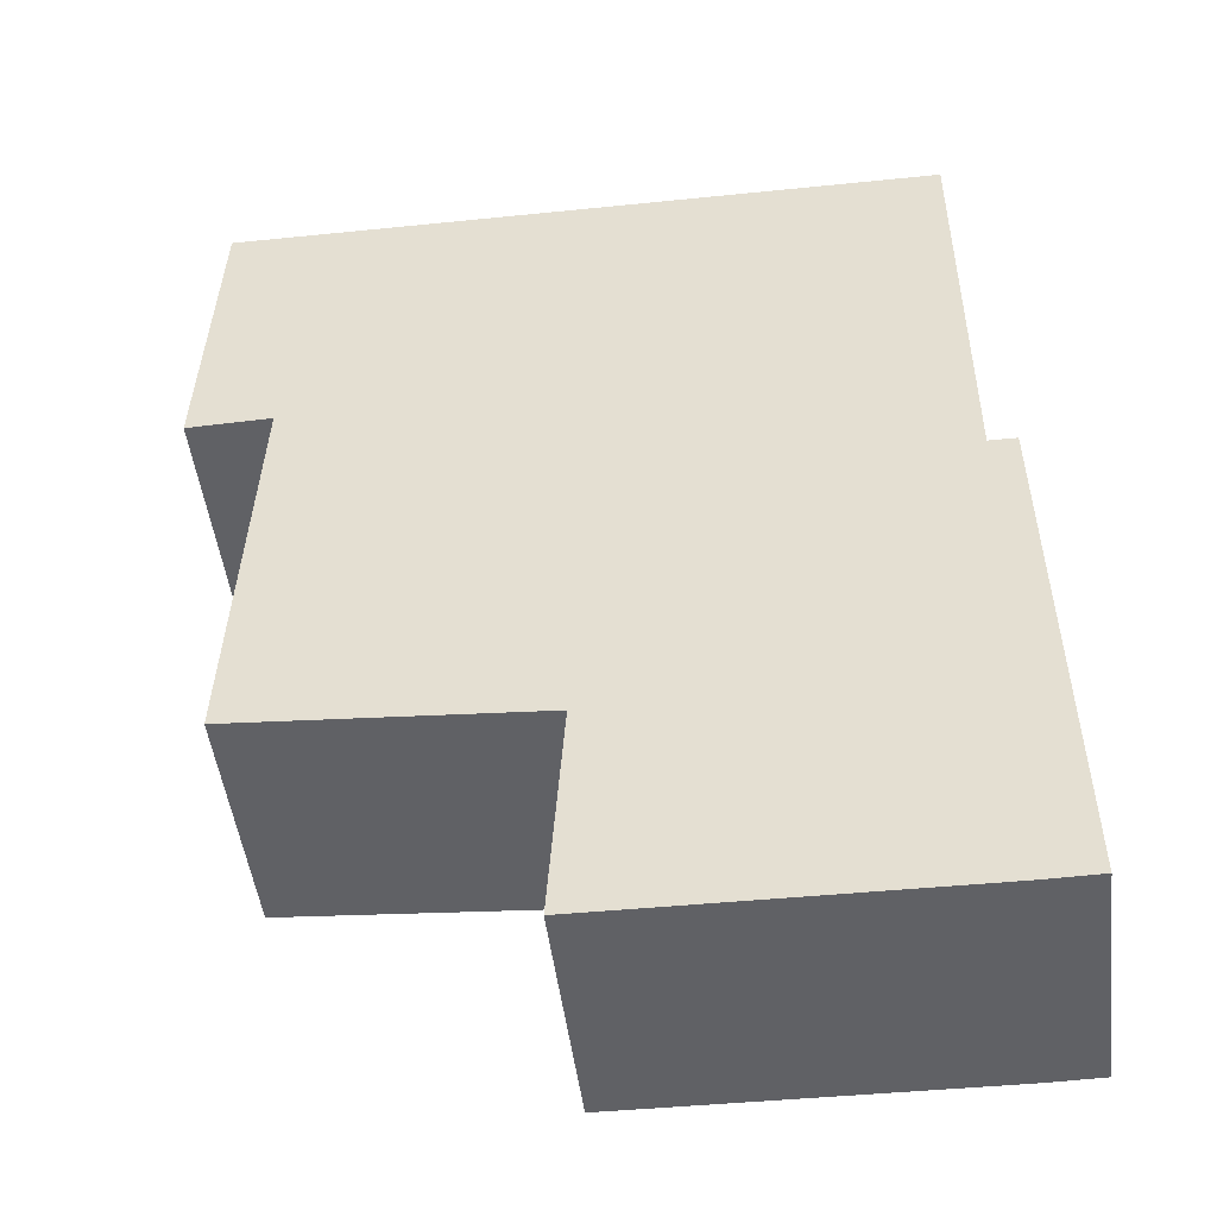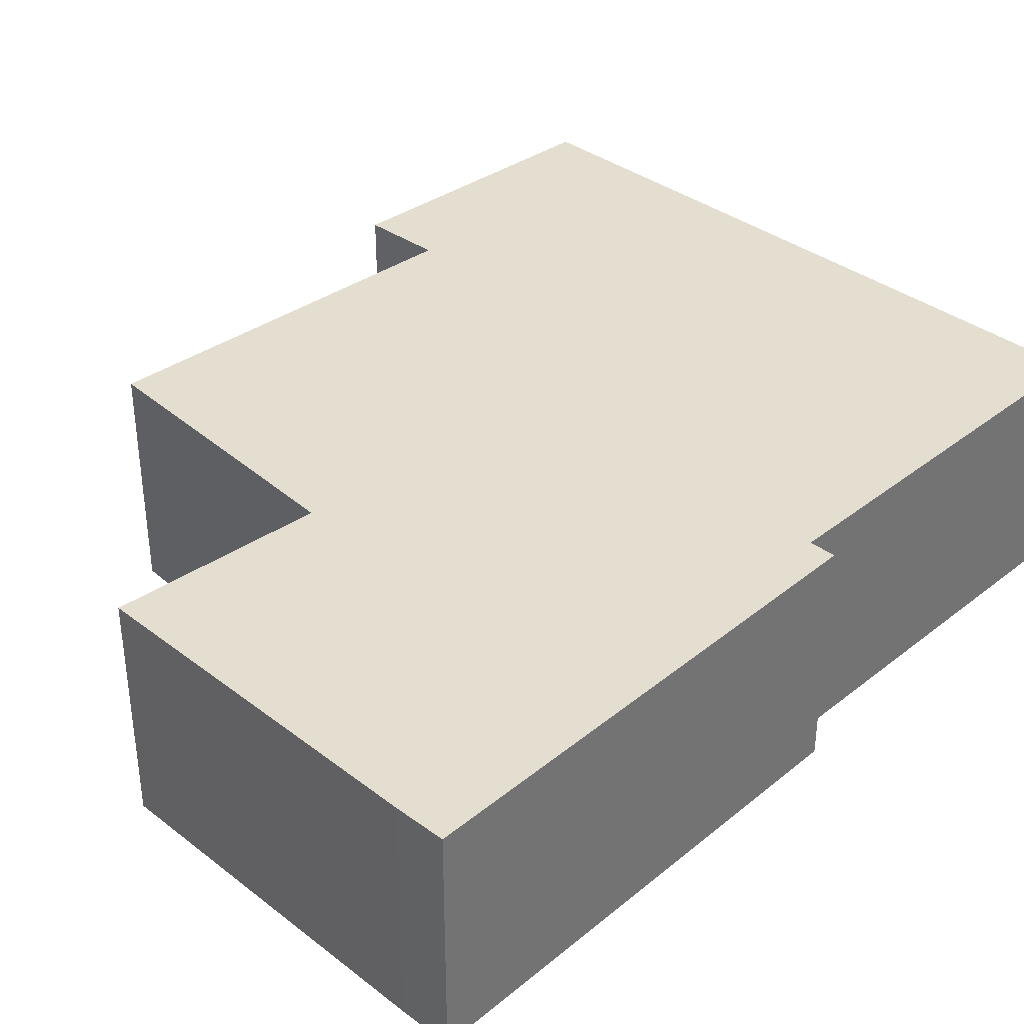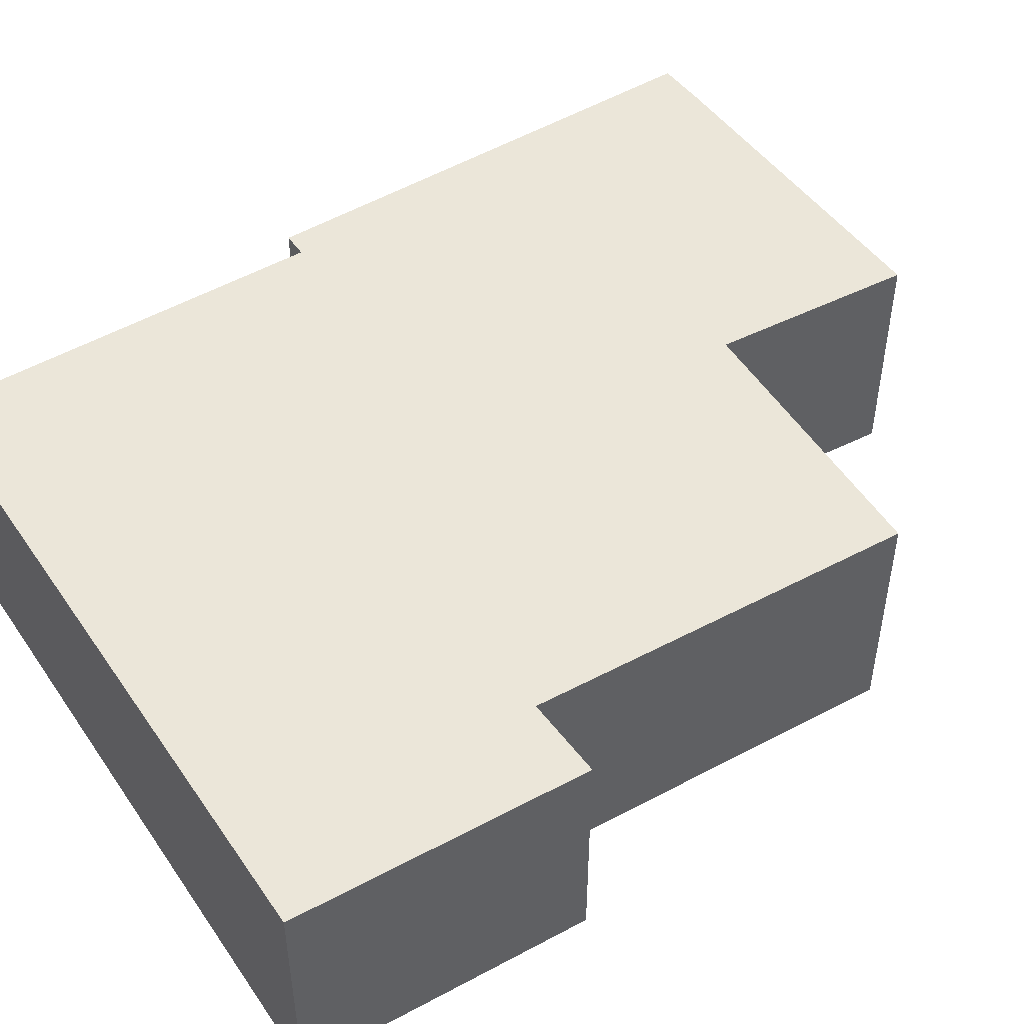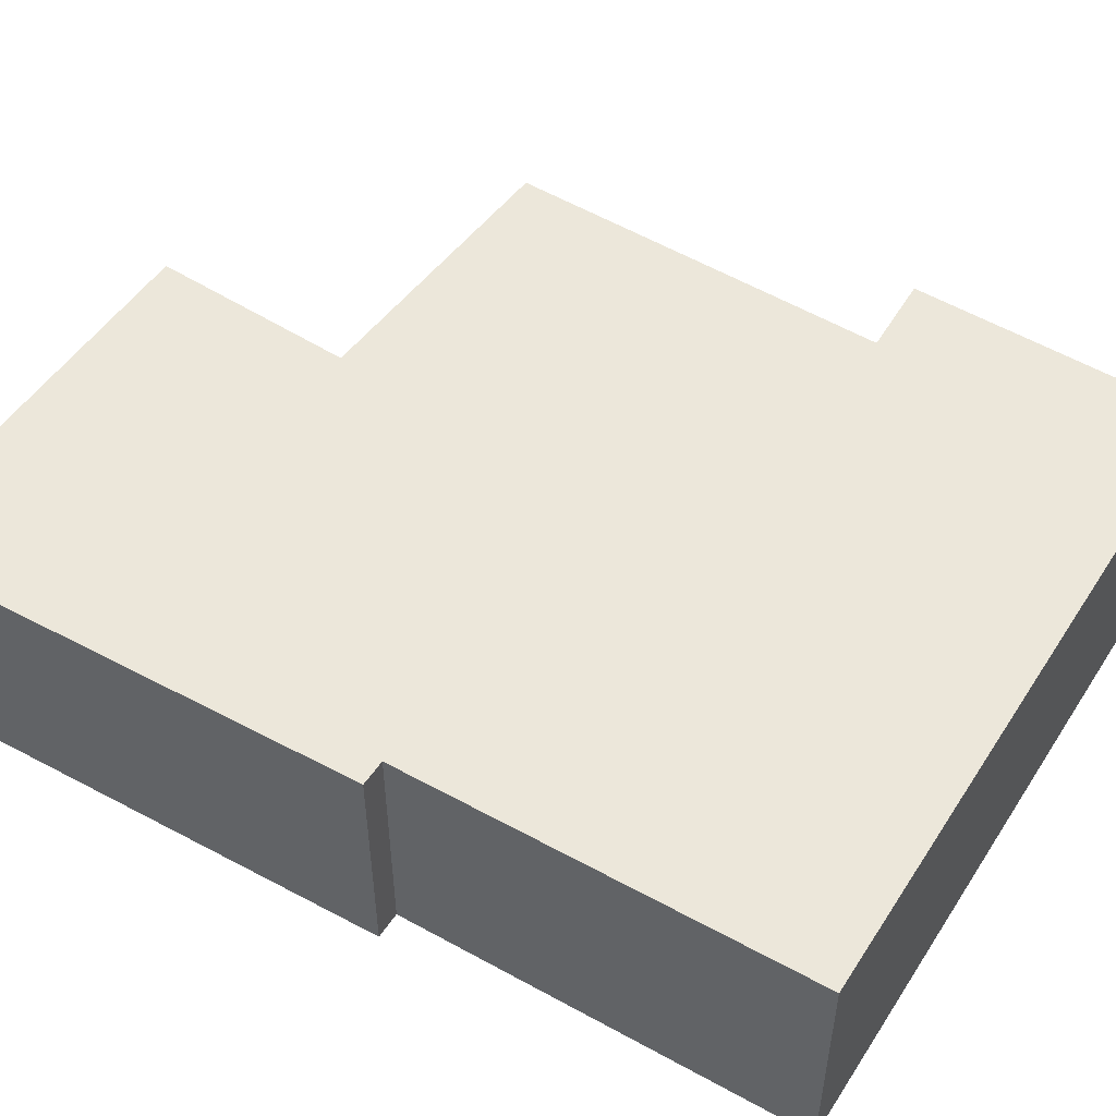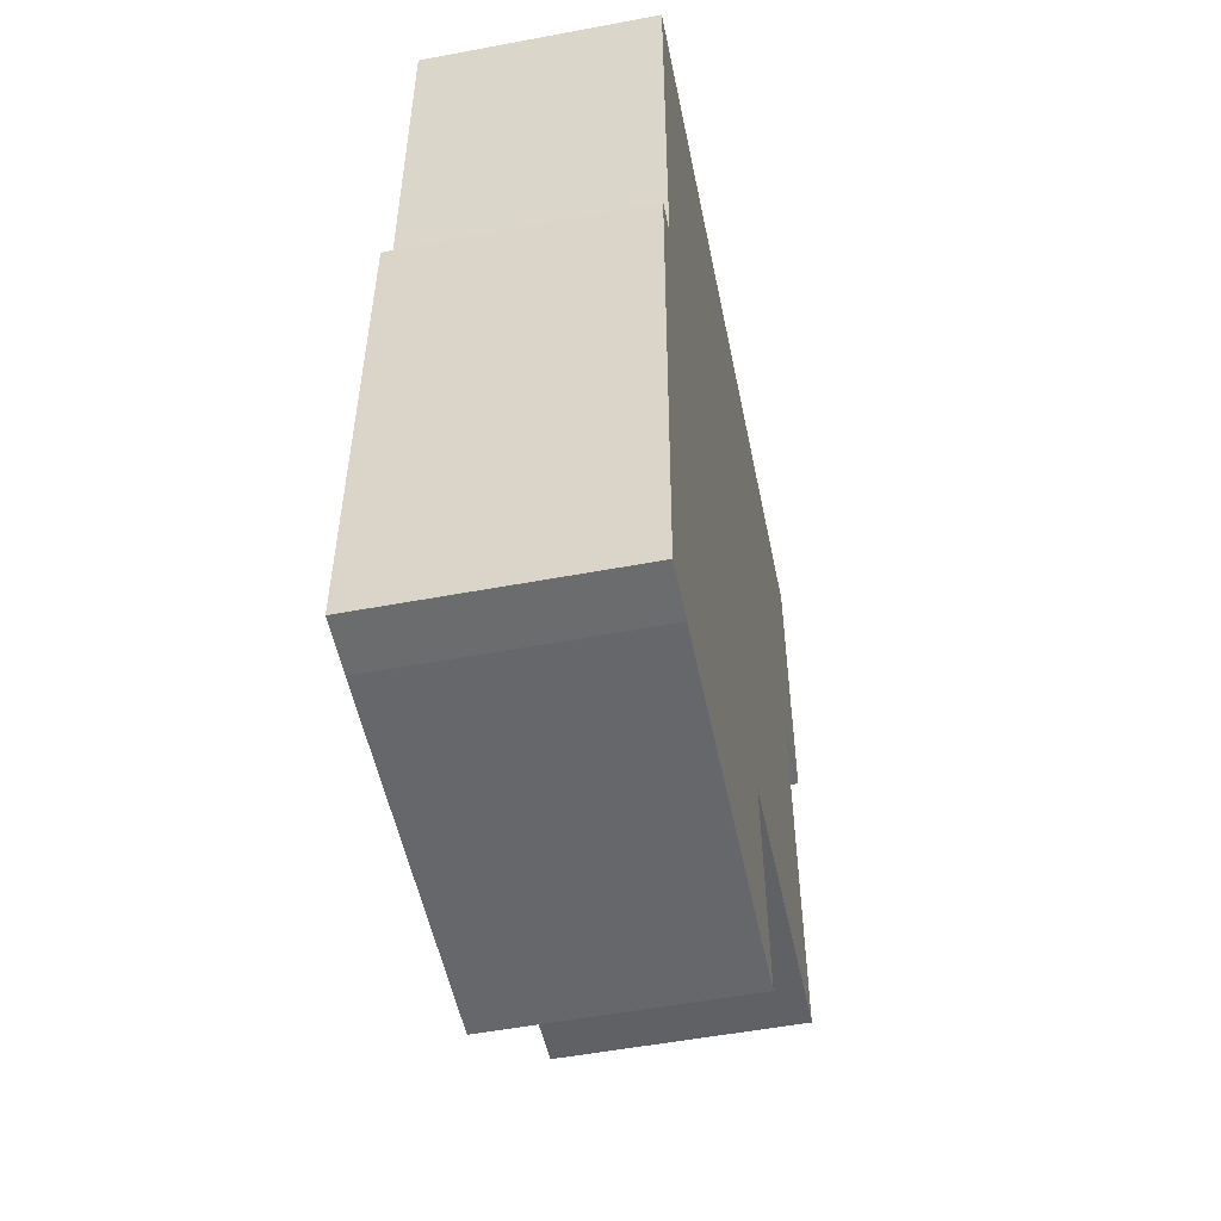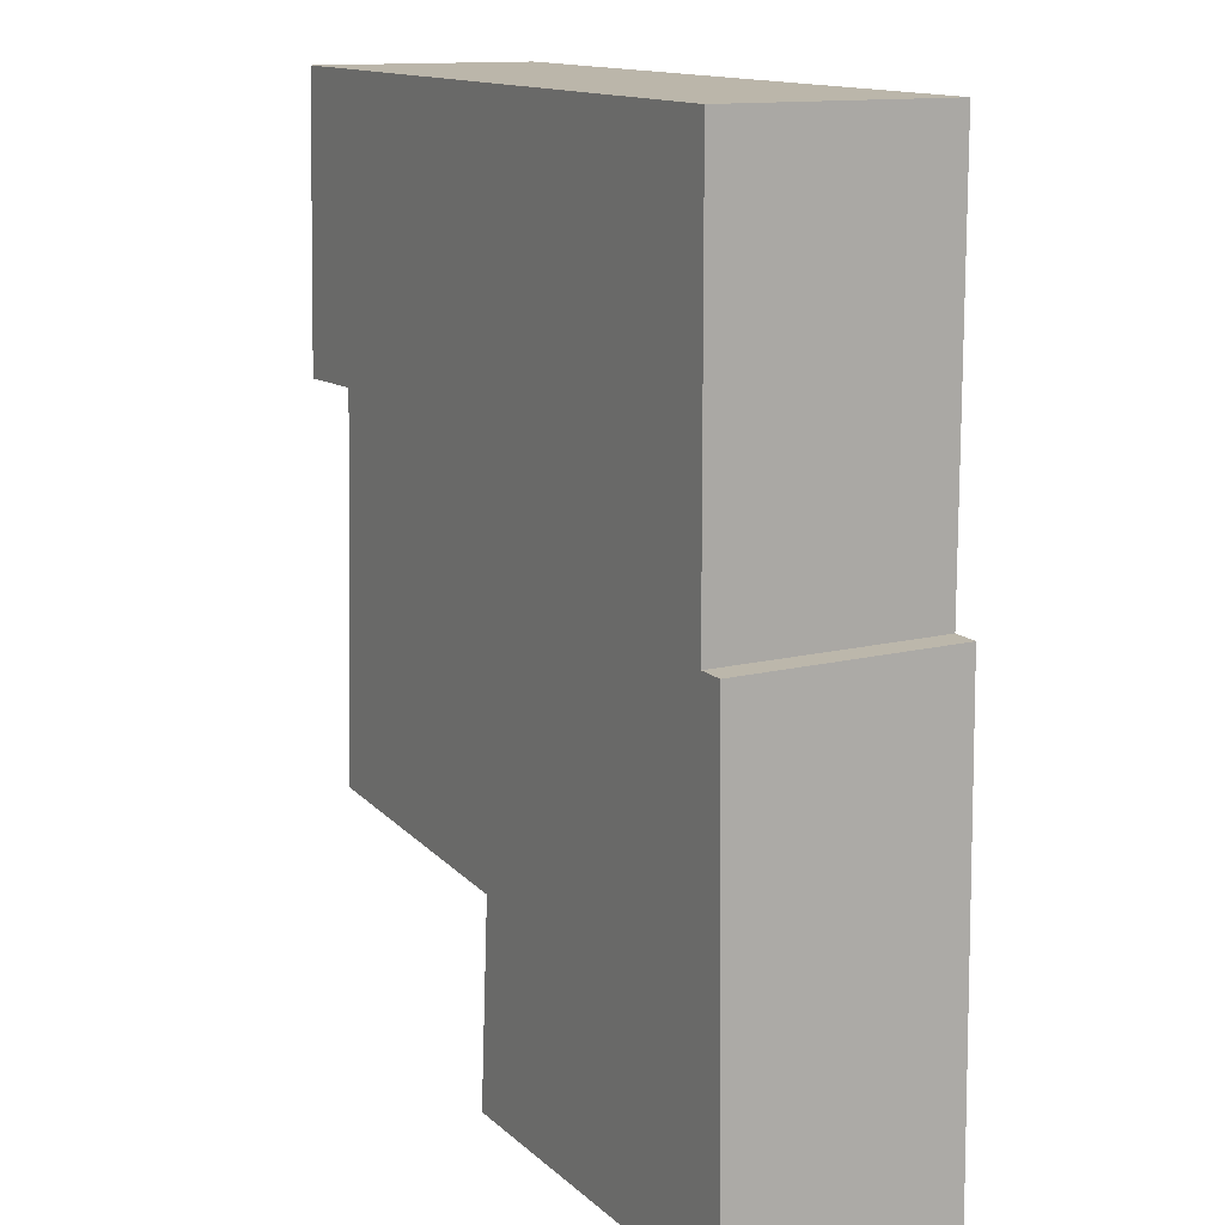
<metadata>
{"format":"obj","ext":"obj","renderer":"f3d","projection":"perspective","resolution":1024,"background":"white","views":[{"elev":-48.0,"azim":-173.0,"up":"+Z"},{"elev":35.9,"azim":-135.7,"up":"+Y"},{"elev":47.5,"azim":56.4,"up":"+Y"},{"elev":50.4,"azim":-58.8,"up":"+Y"},{"elev":-52.9,"azim":-78.6,"up":"+Z"},{"elev":13.3,"azim":-119.6,"up":"+Z"}]}
</metadata>
<code>
v  0.323 1.457 -0.004
v  2.45 1.457 1.342
v  2.541 1.457 0.025
v  4.324 1.457 3.919
v  4.59 1.457 5.746
v  4.672 1.457 3.911
v  4.154 1.457 3.923
v  4.271 1.457 1.47
v  0 1.457 8.922e-17
v  0.224 1.457 3.115
v  0.055 1.457 3.112
v  4.344 1.457 5.743
v  0.231 1.457 5.693
v  2.541 -1.531e-18 0.025
v  0.323 2.449e-19 -0.004
v  0 0 0
v  4.672 -2.395e-16 3.911
v  4.154 -2.402e-16 3.923
v  4.324 -2.4e-16 3.919
v  4.271 -9.001e-17 1.47
v  2.45 -8.217e-17 1.342
v  0.055 -1.906e-16 3.112
v  0.224 -1.907e-16 3.115
v  0.231 -3.486e-16 5.693
v  4.344 -3.517e-16 5.743
v  4.59 -3.518e-16 5.746
g defaultobject
f 1 2 3
f 4 5 6
f 5 4 7
f 2 7 8
f 7 2 1
f 7 1 9
f 7 9 10
f 10 9 11
f 7 10 5
f 5 10 12
f 13 12 10
f 14 1 3
f 1 14 15
f 15 9 1
f 9 15 16
f 17 4 6
f 4 17 7
f 7 17 18
f 18 17 19
f 20 2 8
f 2 20 21
f 16 11 9
f 11 16 22
f 23 13 10
f 13 23 24
f 22 10 11
f 10 22 23
f 24 12 13
f 12 24 25
f 12 25 5
f 5 25 26
f 26 6 5
f 6 26 17
f 18 8 7
f 8 18 20
f 21 3 2
f 3 21 14
f 25 17 26
f 17 25 24
f 17 24 19
f 19 24 18
f 18 24 20
f 20 24 23
f 20 23 21
f 21 23 22
f 21 22 14
f 14 22 16
f 14 16 15

</code>
